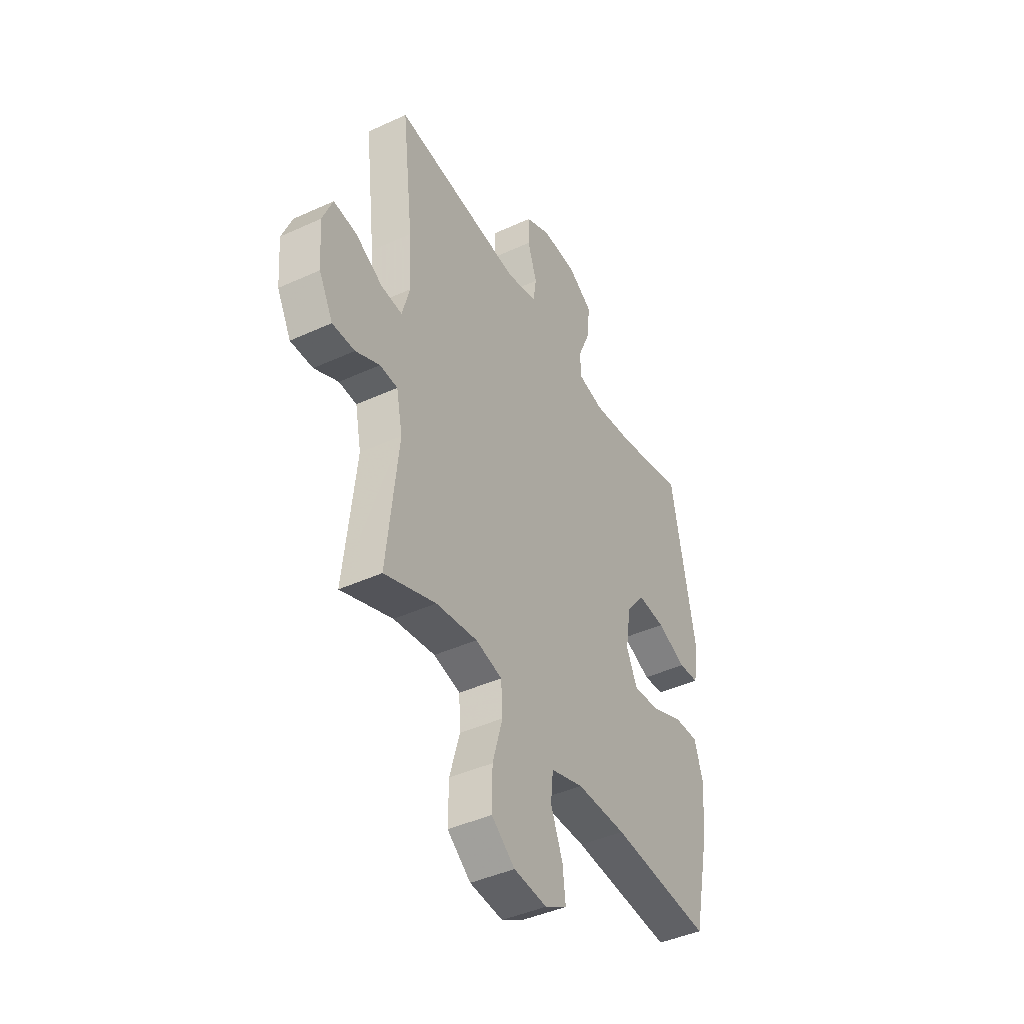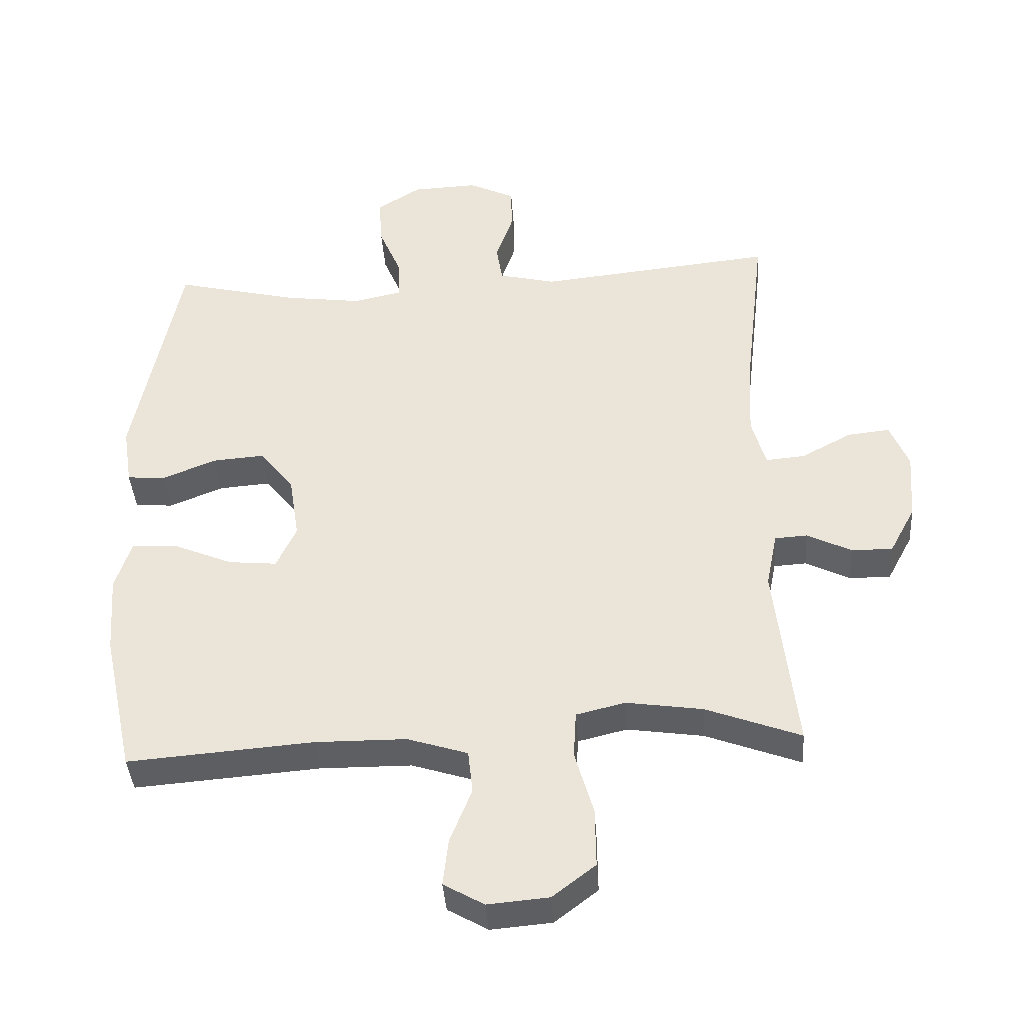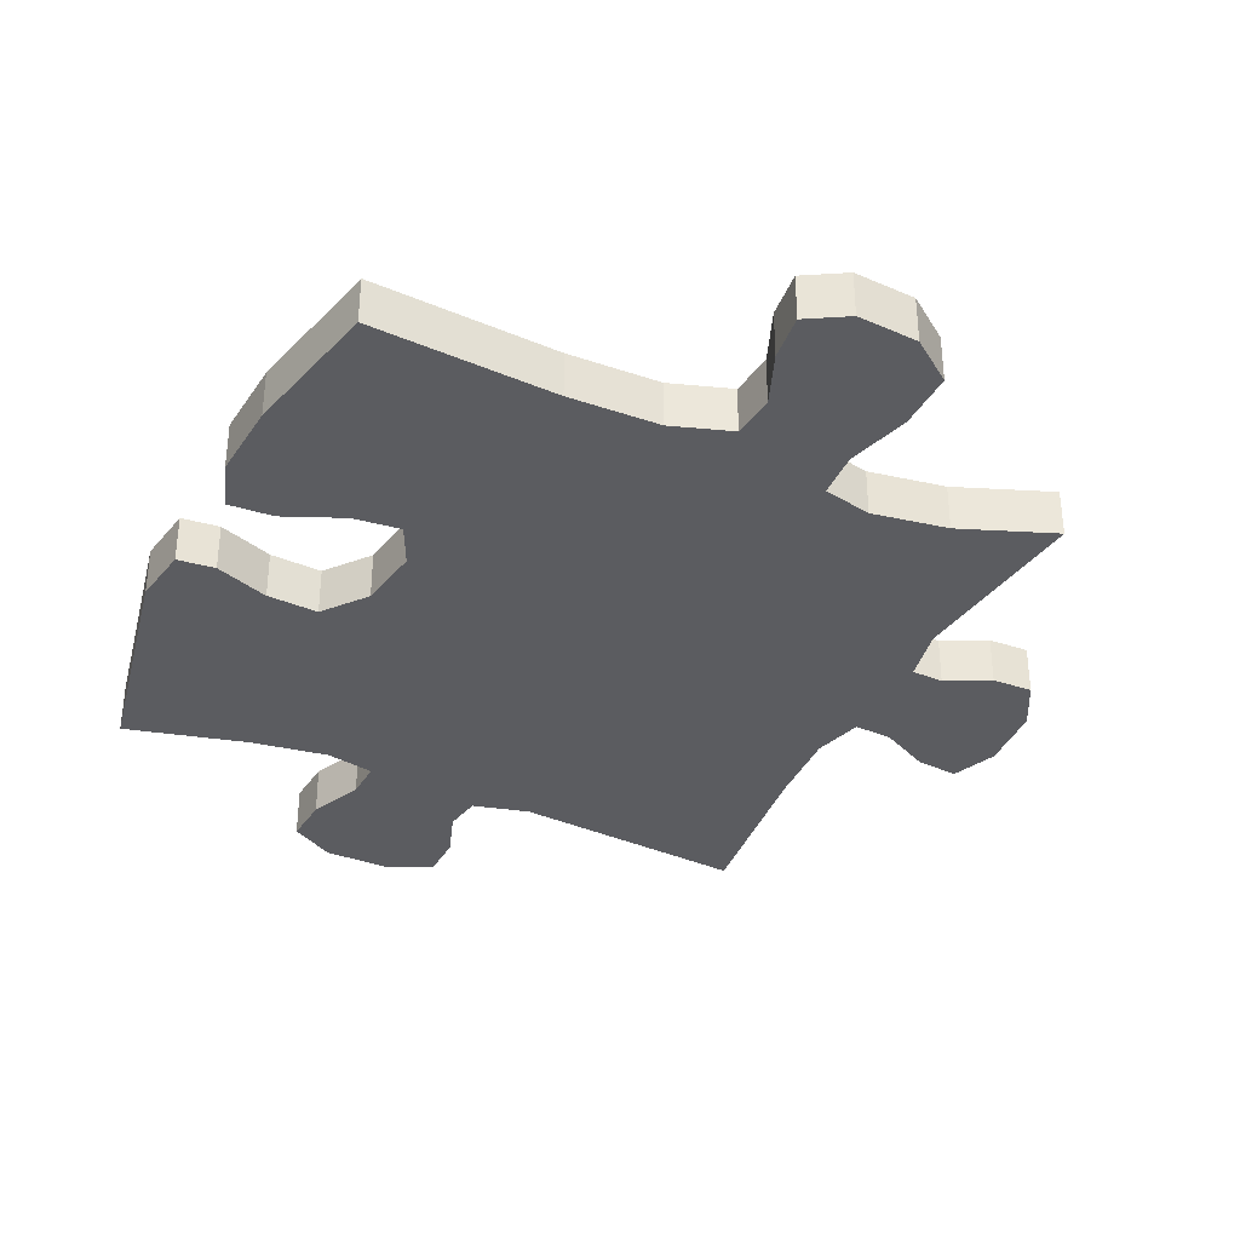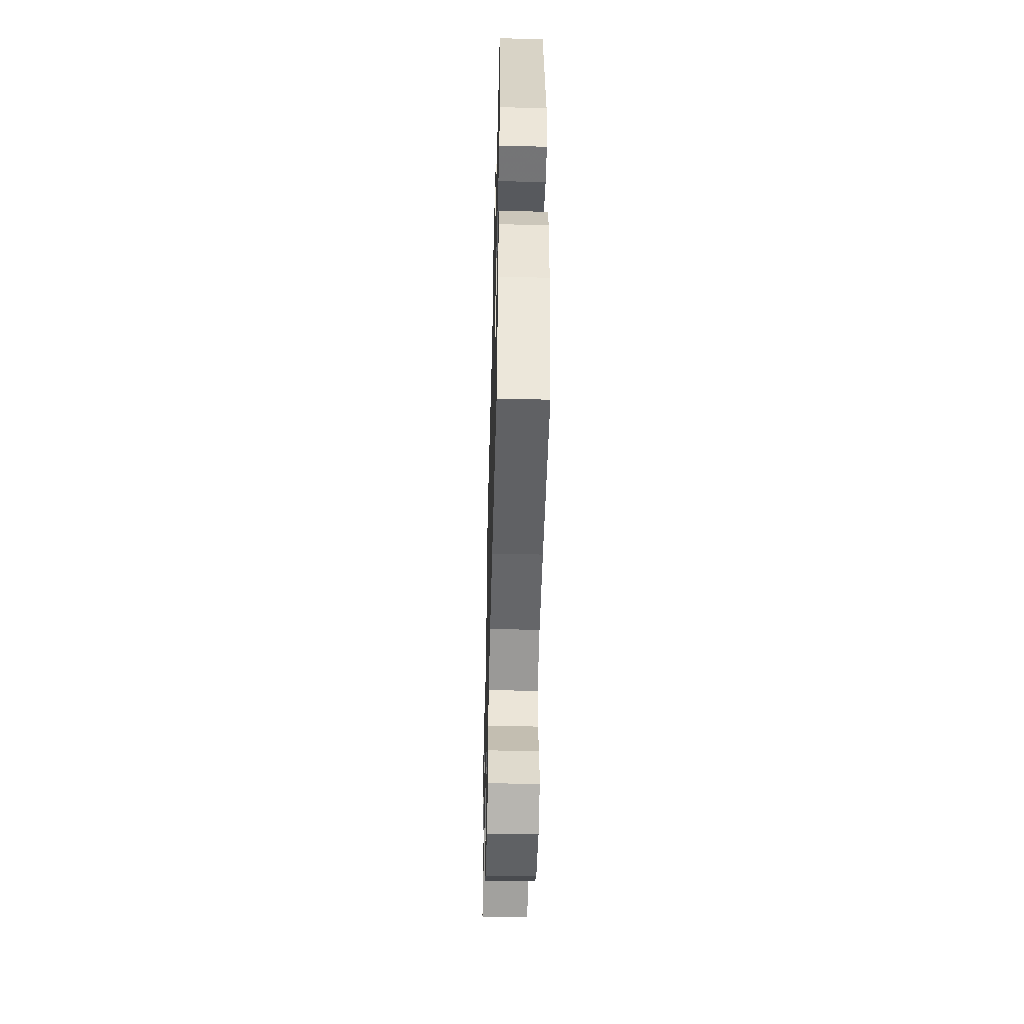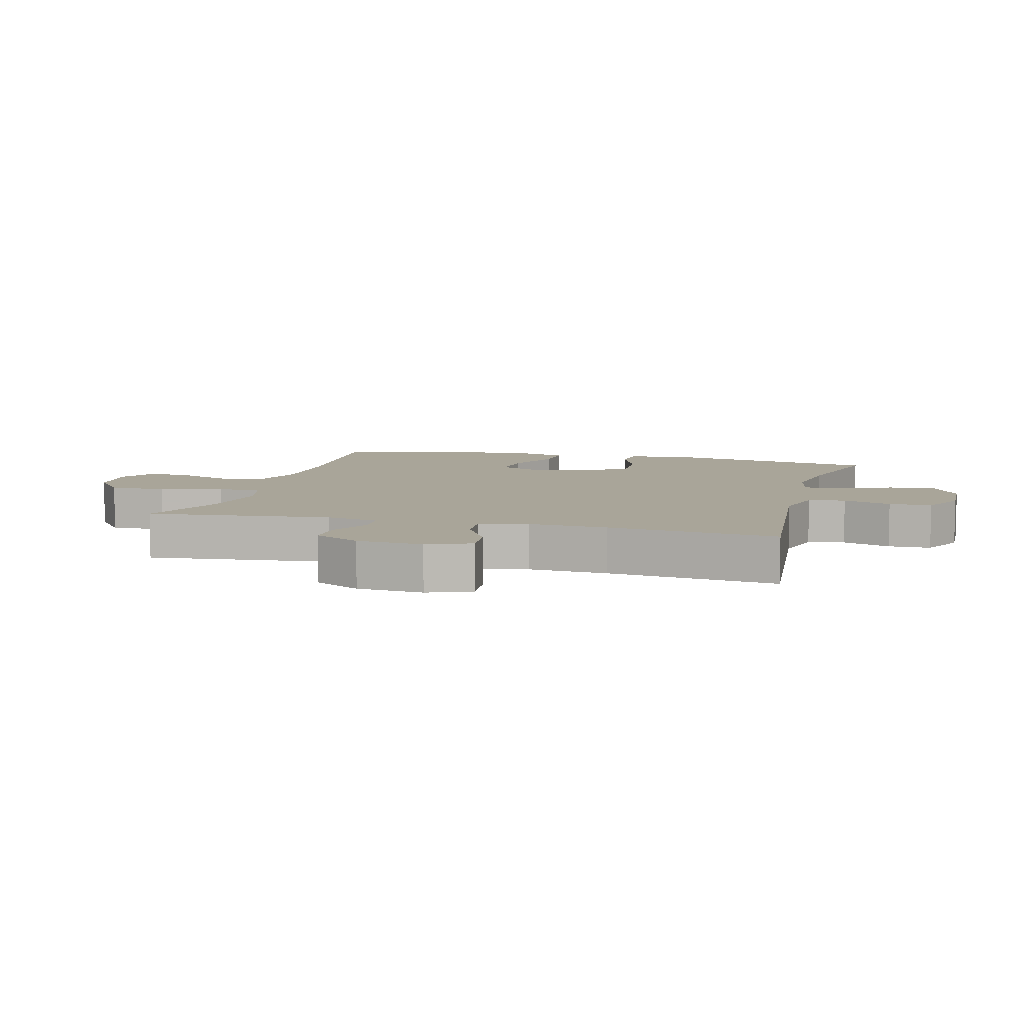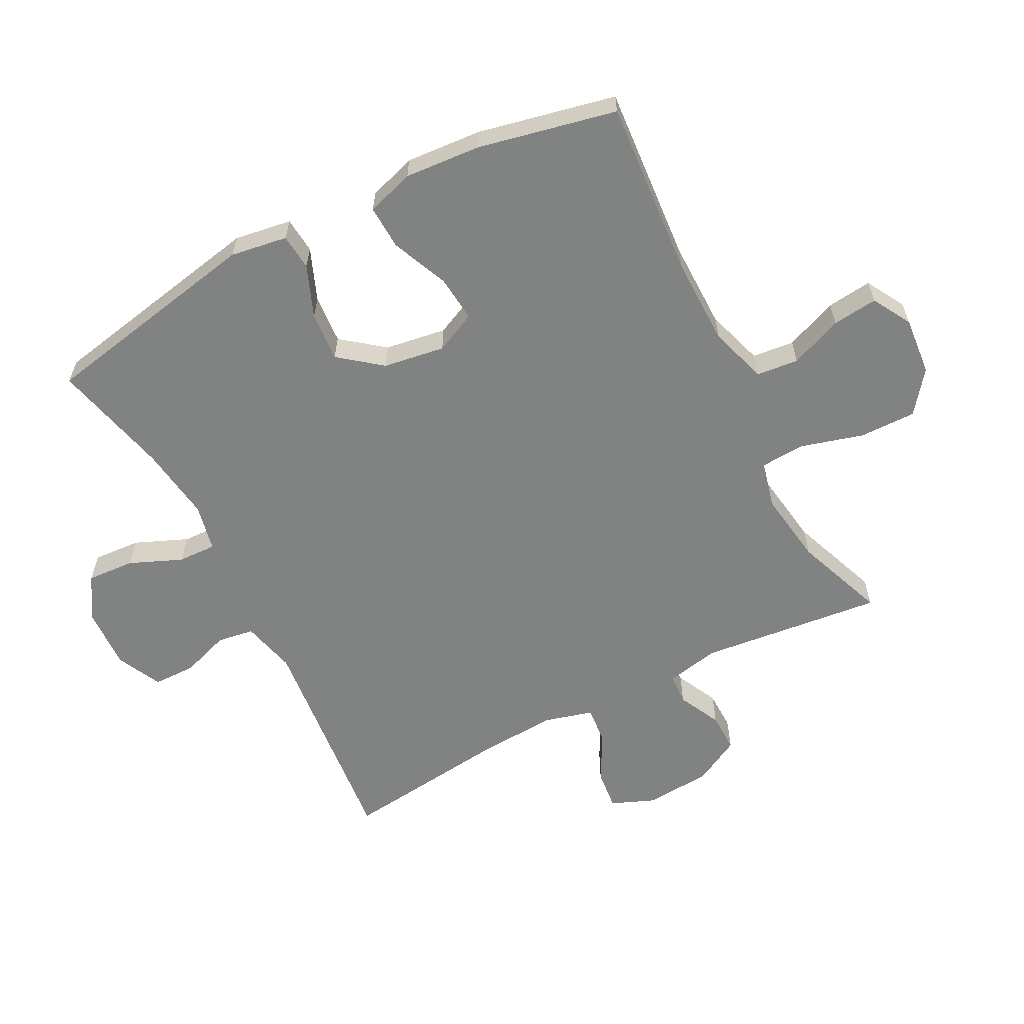
<metadata>
{"format":"obj","ext":"obj","renderer":"f3d","projection":"perspective","resolution":1024,"background":"white","views":[{"elev":-42.9,"azim":-61.4,"up":"+Z"},{"elev":-39.8,"azim":-176.1,"up":"+Z"},{"elev":-34.9,"azim":154.9,"up":"+Y"},{"elev":-51.3,"azim":88.5,"up":"+Z"},{"elev":7.4,"azim":-75.0,"up":"+Y"},{"elev":-60.6,"azim":117.4,"up":"+Y"}]}
</metadata>
<code>
v 0.5 0.07 0.5
v 0.568 0.07 0.148
v 0.554 0.07 0.058
v 0.497 0.07 0.053
v 0.415 0.07 0.086
v 0.337 0.07 0.092
v 0.285 0.07 0.026
v 0.27 0.07 -0.071
v 0.3 0.07 -0.136
v 0.373 0.07 -0.129
v 0.463 0.07 -0.091
v 0.532 0.07 -0.088
v 0.556 0.07 -0.163
v 0.547 0.07 -0.283
v 0.5 0.07 -0.5
v 0.22 0.07 -0.478
v 0.082 0.07 -0.479
v -0.009 0.07 -0.508
v -0.016 0.07 -0.574
v 0.017 0.07 -0.657
v 0.025 0.07 -0.728
v -0.036 0.07 -0.763
v -0.128 0.07 -0.755
v -0.193 0.07 -0.705
v -0.192 0.07 -0.616
v -0.164 0.07 -0.518
v -0.168 0.07 -0.447
v -0.242 0.07 -0.429
v -0.357 0.07 -0.446
v -0.5 0.07 -0.5
v -0.468 0.07 -0.212
v -0.485 0.07 -0.128
v -0.534 0.07 -0.125
v -0.601 0.07 -0.158
v -0.663 0.07 -0.159
v -0.702 0.07 -0.086
v -0.71 0.07 0.018
v -0.682 0.07 0.087
v -0.618 0.07 0.08
v -0.542 0.07 0.039
v -0.483 0.07 0.034
v -0.462 0.07 0.11
v -0.469 0.07 0.233
v -0.5 0.07 0.5
v -0.142 0.07 0.463
v -0.056 0.07 0.484
v -0.047 0.07 0.542
v -0.073 0.07 0.618
v -0.072 0.07 0.685
v -0.002 0.07 0.719
v 0.097 0.07 0.715
v 0.164 0.07 0.673
v 0.159 0.07 0.598
v 0.124 0.07 0.515
v 0.122 0.07 0.455
v 0.196 0.07 0.439
v 0.314 0.07 0.455
v 0.5 0 0.5
v 0.568 0 0.148
v 0.554 0 0.058
v 0.497 0 0.053
v 0.415 0 0.086
v 0.337 0 0.092
v 0.285 0 0.026
v 0.27 0 -0.071
v 0.3 0 -0.136
v 0.373 0 -0.129
v 0.463 0 -0.091
v 0.532 0 -0.088
v 0.556 0 -0.163
v 0.547 0 -0.283
v 0.5 0 -0.5
v 0.22 0 -0.478
v 0.082 0 -0.479
v -0.009 0 -0.508
v -0.016 0 -0.574
v 0.017 0 -0.657
v 0.025 0 -0.728
v -0.036 0 -0.763
v -0.128 0 -0.755
v -0.193 0 -0.705
v -0.192 0 -0.616
v -0.164 0 -0.518
v -0.168 0 -0.447
v -0.242 0 -0.429
v -0.357 0 -0.446
v -0.5 0 -0.5
v -0.468 0 -0.212
v -0.485 0 -0.128
v -0.534 0 -0.125
v -0.601 0 -0.158
v -0.663 0 -0.159
v -0.702 0 -0.086
v -0.71 0 0.018
v -0.682 0 0.087
v -0.618 0 0.08
v -0.542 0 0.039
v -0.483 0 0.034
v -0.462 0 0.11
v -0.469 0 0.233
v -0.5 0 0.5
v -0.142 0 0.463
v -0.056 0 0.484
v -0.047 0 0.542
v -0.073 0 0.618
v -0.072 0 0.685
v -0.002 0 0.719
v 0.097 0 0.715
v 0.164 0 0.673
v 0.159 0 0.598
v 0.124 0 0.515
v 0.122 0 0.455
v 0.196 0 0.439
v 0.314 0 0.455
f 52 53 54
f 51 52 54
f 50 51 54
f 49 50 54
f 48 49 54
f 47 48 54
f 46 47 54 55
f 45 46 55 56
f 43 44 45
f 42 43 45 56
f 38 39 40
f 37 38 40
f 36 37 40
f 35 36 40
f 34 35 40
f 33 34 40
f 32 33 40 41
f 42 56 57
f 41 42 57
f 32 41 57
f 31 32 57
f 24 25 26
f 23 24 26
f 22 23 26
f 21 22 26
f 20 21 26
f 19 20 26
f 18 19 26 27
f 17 18 27
f 16 17 27 28
f 15 16 28
f 14 15 28
f 13 14 28
f 12 13 28
f 11 12 28
f 10 11 28
f 3 4 5
f 2 3 5
f 1 2 5
f 57 1 5
f 57 5 6
f 57 6 7
f 31 57 7
f 30 31 7
f 29 30 7
f 9 10 28 29
f 8 9 29
f 7 8 29
f 111 110 109
f 111 109 108
f 111 108 107
f 111 107 106
f 111 106 105
f 111 105 104
f 112 111 104 103
f 113 112 103 102
f 102 101 100
f 113 102 100 99
f 97 96 95
f 97 95 94
f 97 94 93
f 97 93 92
f 97 92 91
f 97 91 90
f 98 97 90 89
f 114 113 99
f 114 99 98
f 114 98 89
f 114 89 88
f 83 82 81
f 83 81 80
f 83 80 79
f 83 79 78
f 83 78 77
f 83 77 76
f 84 83 76 75
f 84 75 74
f 85 84 74 73
f 85 73 72
f 85 72 71
f 85 71 70
f 85 70 69
f 85 69 68
f 85 68 67
f 62 61 60
f 62 60 59
f 62 59 58
f 62 58 114
f 63 62 114
f 64 63 114
f 64 114 88
f 64 88 87
f 64 87 86
f 86 85 67 66
f 86 66 65
f 86 65 64
f 1 58 59 2
f 2 59 60 3
f 3 60 61 4
f 4 61 62 5
f 5 62 63 6
f 6 63 64 7
f 7 64 65 8
f 8 65 66 9
f 9 66 67 10
f 10 67 68 11
f 11 68 69 12
f 12 69 70 13
f 13 70 71 14
f 14 71 72 15
f 15 72 73 16
f 16 73 74 17
f 17 74 75 18
f 18 75 76 19
f 19 76 77 20
f 20 77 78 21
f 21 78 79 22
f 22 79 80 23
f 23 80 81 24
f 24 81 82 25
f 25 82 83 26
f 26 83 84 27
f 27 84 85 28
f 28 85 86 29
f 29 86 87 30
f 30 87 88 31
f 31 88 89 32
f 32 89 90 33
f 33 90 91 34
f 34 91 92 35
f 35 92 93 36
f 36 93 94 37
f 37 94 95 38
f 38 95 96 39
f 39 96 97 40
f 40 97 98 41
f 41 98 99 42
f 42 99 100 43
f 43 100 101 44
f 44 101 102 45
f 45 102 103 46
f 46 103 104 47
f 47 104 105 48
f 48 105 106 49
f 49 106 107 50
f 50 107 108 51
f 51 108 109 52
f 52 109 110 53
f 53 110 111 54
f 54 111 112 55
f 55 112 113 56
f 56 113 114 57
f 57 114 58 1

</code>
